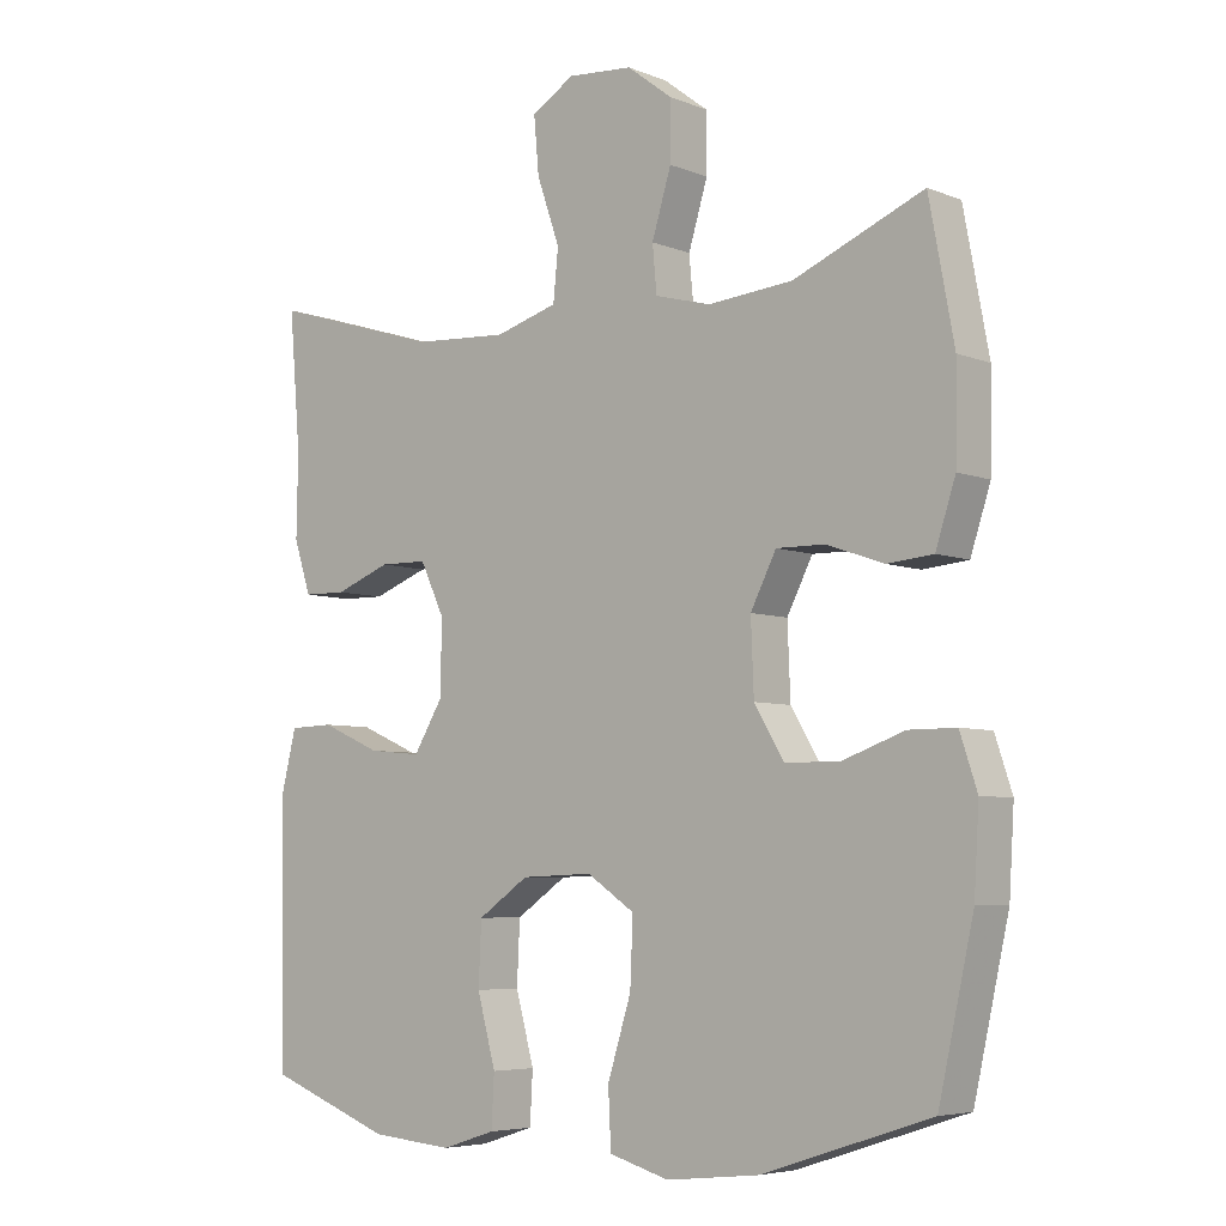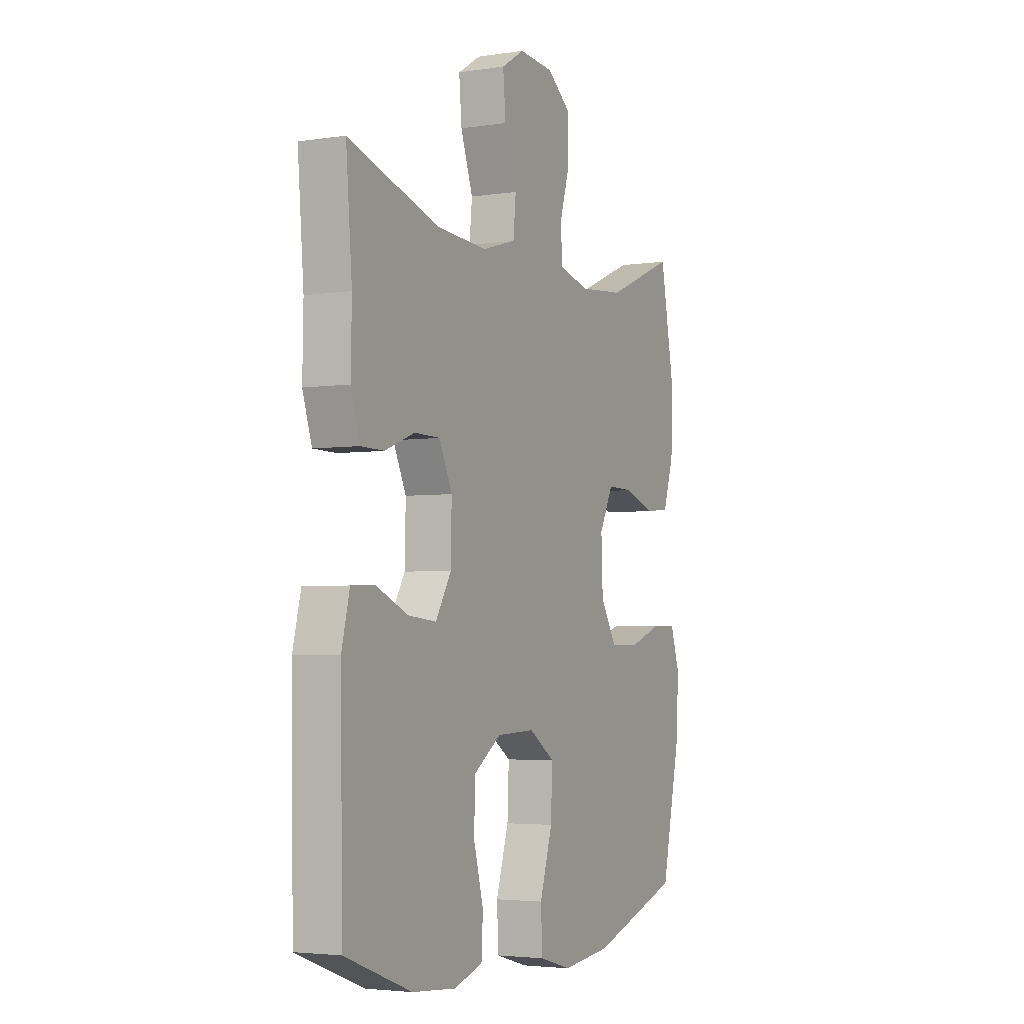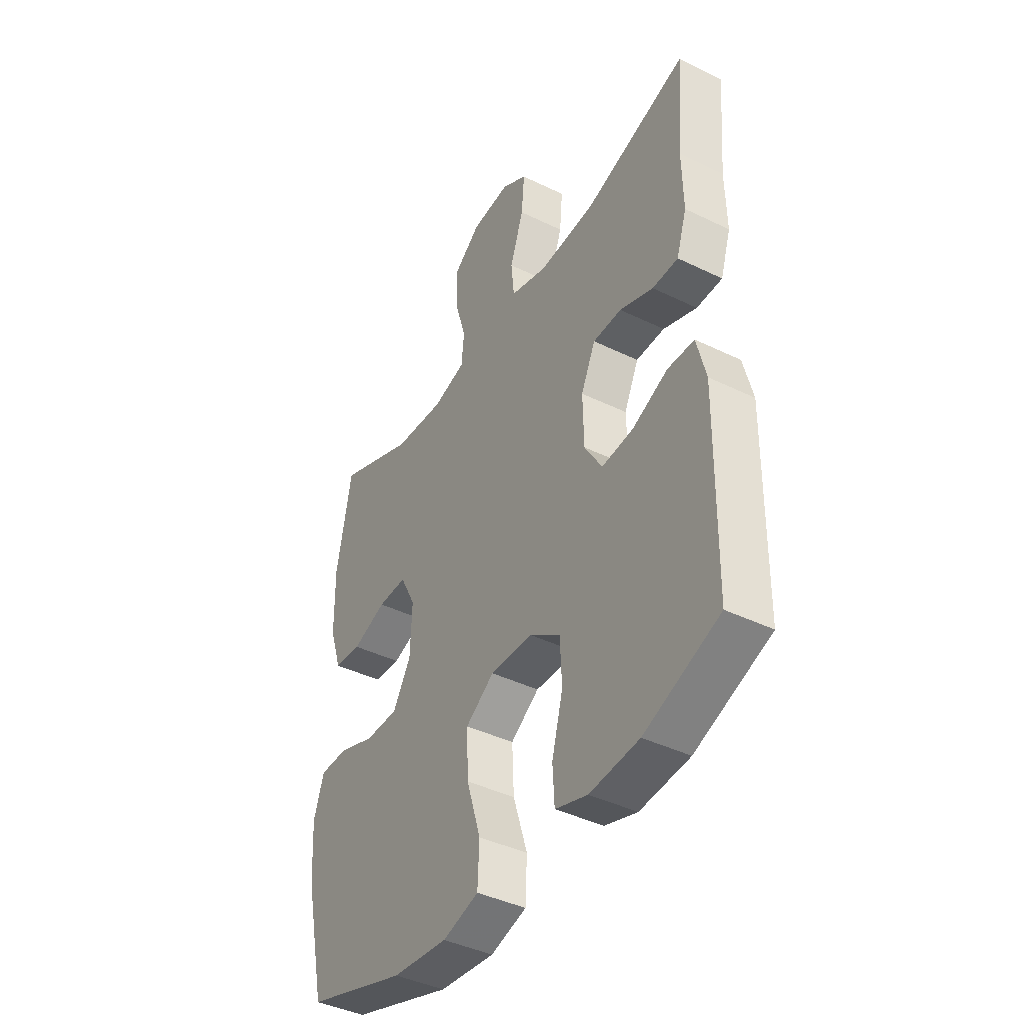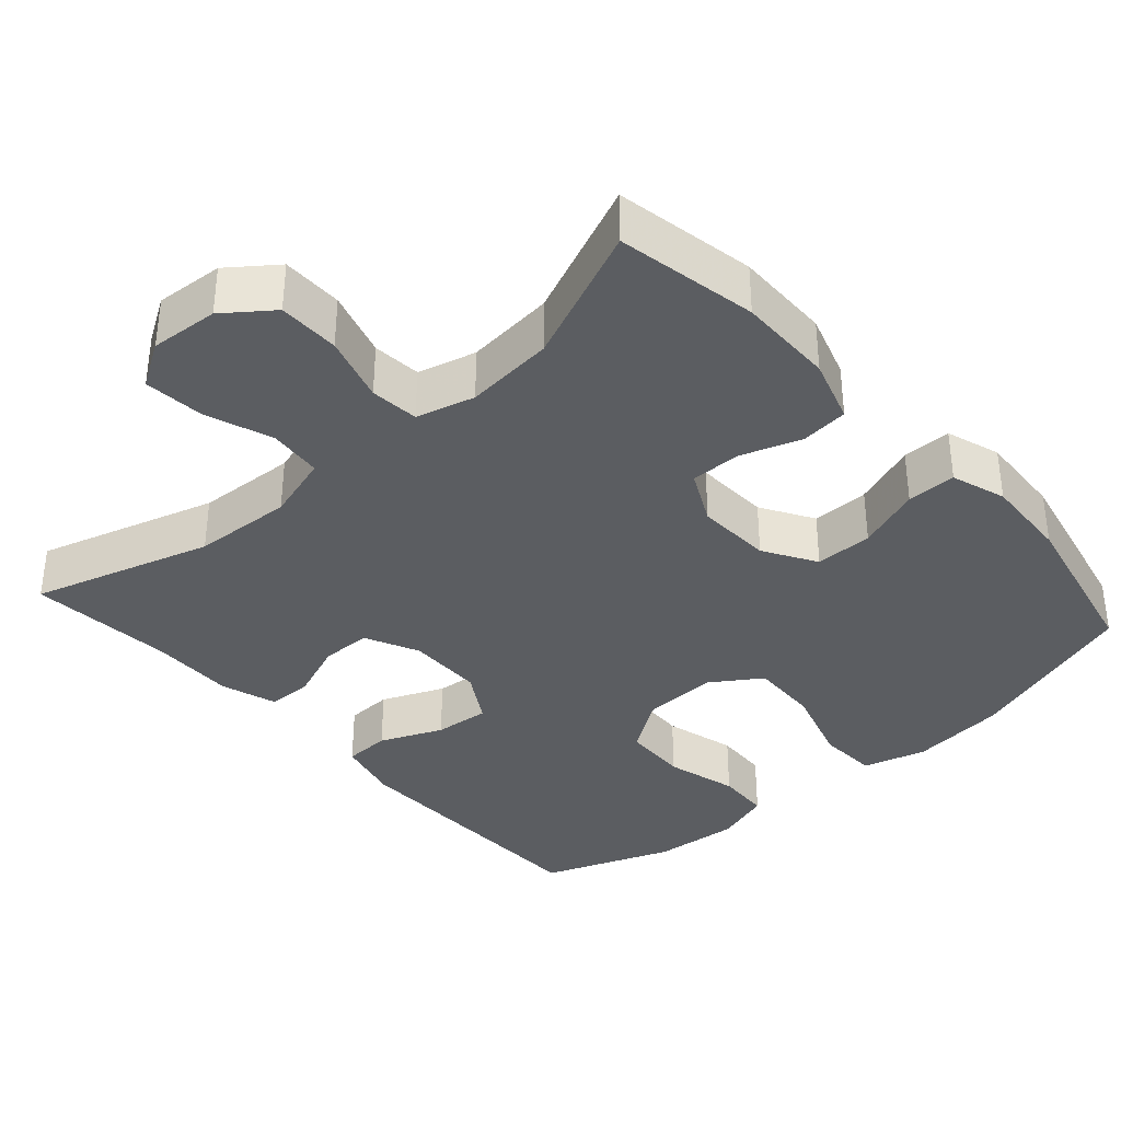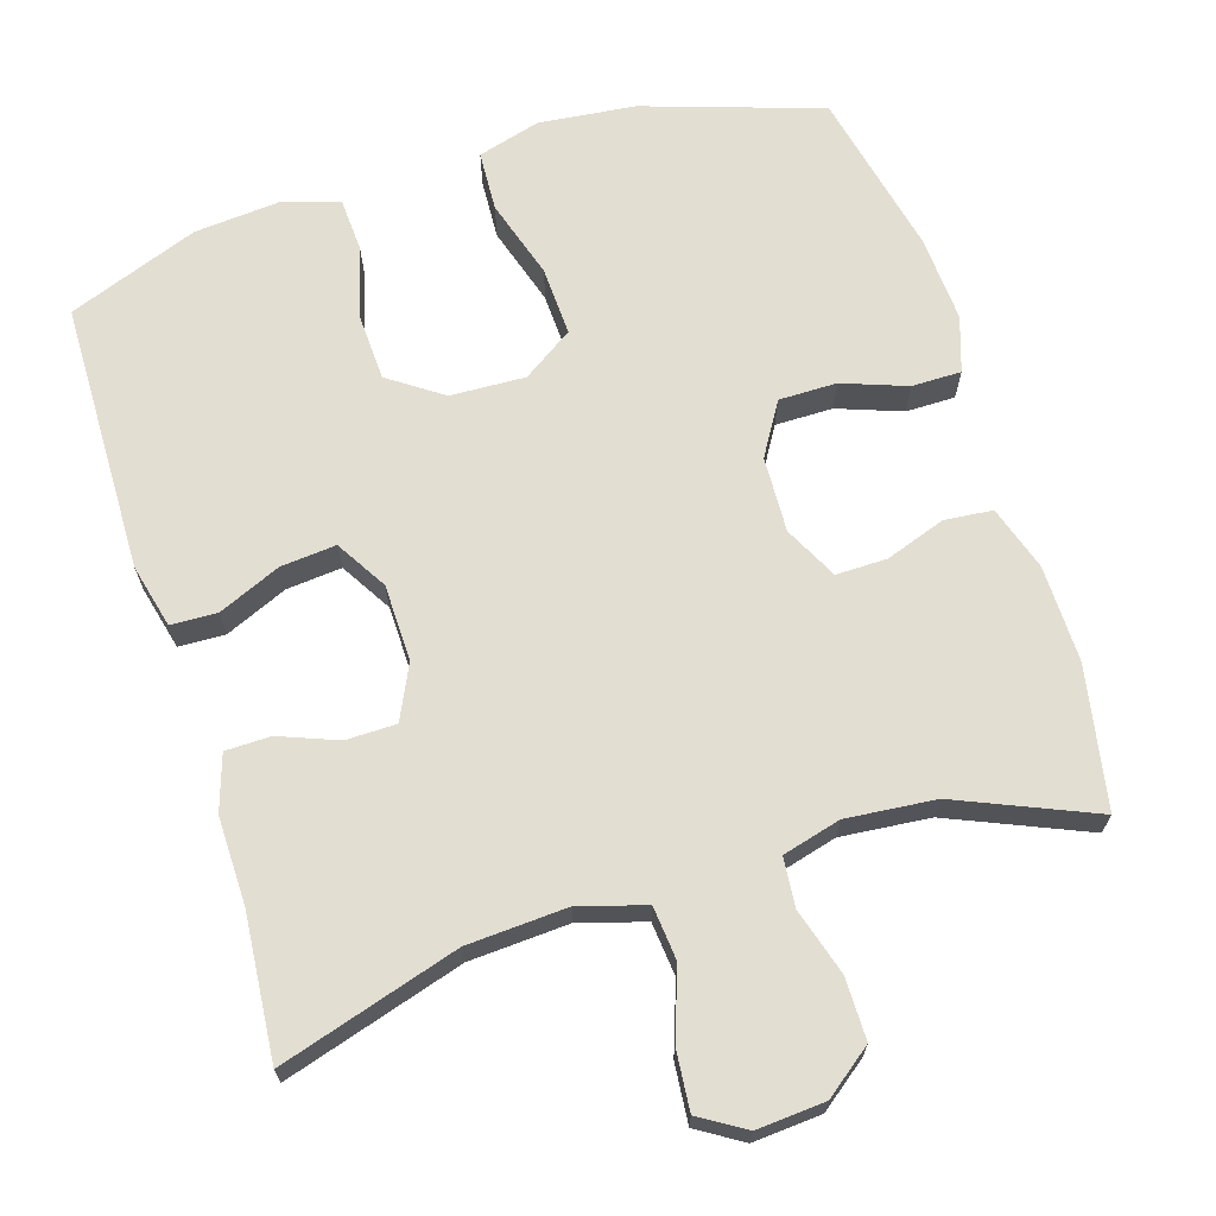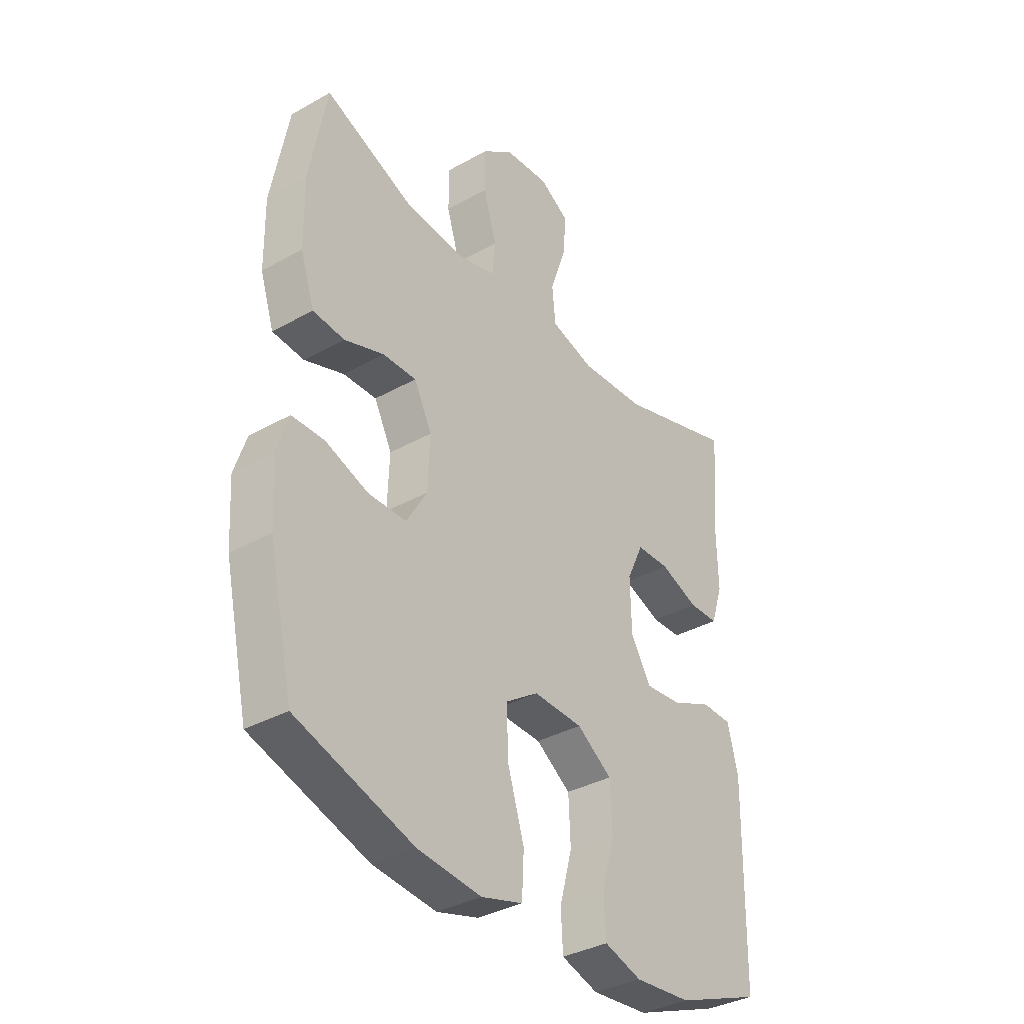
<metadata>
{"format":"obj","ext":"obj","renderer":"f3d","projection":"perspective","resolution":1024,"background":"white","views":[{"elev":-5.7,"azim":39.8,"up":"+Z"},{"elev":-3.7,"azim":-63.3,"up":"+Z"},{"elev":-41.8,"azim":-120.4,"up":"+Z"},{"elev":-36.2,"azim":41.8,"up":"+Y"},{"elev":67.7,"azim":-17.3,"up":"+Y"},{"elev":-35.5,"azim":126.6,"up":"+Z"}]}
</metadata>
<code>
v 0.5 0.07 -0.5
v 0.264 0.07 -0.577
v 0.135 0.07 -0.591
v 0.051 0.07 -0.567
v 0.047 0.07 -0.487
v 0.08 0.07 -0.381
v 0.084 0.07 -0.289
v 0.017 0.07 -0.244
v -0.083 0.07 -0.248
v -0.154 0.07 -0.297
v -0.158 0.07 -0.384
v -0.132 0.07 -0.48
v -0.136 0.07 -0.552
v -0.211 0.07 -0.576
v -0.326 0.07 -0.566
v -0.5 0.07 -0.5
v -0.506 0.07 -0.139
v -0.485 0.07 -0.054
v -0.423 0.07 -0.052
v -0.34 0.07 -0.088
v -0.266 0.07 -0.095
v -0.225 0.07 -0.027
v -0.223 0.07 0.075
v -0.257 0.07 0.147
v -0.324 0.07 0.148
v -0.402 0.07 0.118
v -0.462 0.07 0.119
v -0.486 0.07 0.193
v -0.484 0.07 0.309
v -0.5 0.07 0.5
v -0.261 0.07 0.427
v -0.128 0.07 0.419
v -0.04 0.07 0.445
v -0.033 0.07 0.516
v -0.065 0.07 0.608
v -0.072 0.07 0.687
v -0.012 0.07 0.724
v 0.079 0.07 0.717
v 0.142 0.07 0.669
v 0.142 0.07 0.587
v 0.115 0.07 0.498
v 0.121 0.07 0.433
v 0.199 0.07 0.412
v 0.318 0.07 0.423
v 0.5 0.07 0.5
v 0.535 0.07 0.312
v 0.533 0.07 0.183
v 0.505 0.07 0.097
v 0.441 0.07 0.091
v 0.361 0.07 0.119
v 0.293 0.07 0.12
v 0.257 0.07 0.049
v 0.261 0.07 -0.052
v 0.303 0.07 -0.122
v 0.38 0.07 -0.122
v 0.466 0.07 -0.091
v 0.532 0.07 -0.091
v 0.556 0.07 -0.164
v 0.549 0.07 -0.279
v 0.5 0 -0.5
v 0.264 0 -0.577
v 0.135 0 -0.591
v 0.051 0 -0.567
v 0.047 0 -0.487
v 0.08 0 -0.381
v 0.084 0 -0.289
v 0.017 0 -0.244
v -0.083 0 -0.248
v -0.154 0 -0.297
v -0.158 0 -0.384
v -0.132 0 -0.48
v -0.136 0 -0.552
v -0.211 0 -0.576
v -0.326 0 -0.566
v -0.5 0 -0.5
v -0.506 0 -0.139
v -0.485 0 -0.054
v -0.423 0 -0.052
v -0.34 0 -0.088
v -0.266 0 -0.095
v -0.225 0 -0.027
v -0.223 0 0.075
v -0.257 0 0.147
v -0.324 0 0.148
v -0.402 0 0.118
v -0.462 0 0.119
v -0.486 0 0.193
v -0.484 0 0.309
v -0.5 0 0.5
v -0.261 0 0.427
v -0.128 0 0.419
v -0.04 0 0.445
v -0.033 0 0.516
v -0.065 0 0.608
v -0.072 0 0.687
v -0.012 0 0.724
v 0.079 0 0.717
v 0.142 0 0.669
v 0.142 0 0.587
v 0.115 0 0.498
v 0.121 0 0.433
v 0.199 0 0.412
v 0.318 0 0.423
v 0.5 0 0.5
v 0.535 0 0.312
v 0.533 0 0.183
v 0.505 0 0.097
v 0.441 0 0.091
v 0.361 0 0.119
v 0.293 0 0.12
v 0.257 0 0.049
v 0.261 0 -0.052
v 0.303 0 -0.122
v 0.38 0 -0.122
v 0.466 0 -0.091
v 0.532 0 -0.091
v 0.556 0 -0.164
v 0.549 0 -0.279
f 4 5 6
f 3 4 6
f 2 3 6
f 1 2 6
f 59 1 6
f 58 59 6
f 57 58 6
f 56 57 6
f 55 56 6
f 54 55 6 7
f 53 54 7 8
f 52 53 8 9
f 51 52 9 10
f 48 49 50
f 47 48 50
f 46 47 50
f 45 46 50
f 44 45 50
f 43 44 50 51
f 42 43 51 10
f 39 40 41
f 38 39 41
f 37 38 41
f 36 37 41
f 35 36 41
f 34 35 41
f 33 34 41 42
f 32 33 42 10
f 29 30 31
f 29 31 32
f 28 29 32
f 27 28 32
f 26 27 32
f 25 26 32
f 24 25 32
f 23 24 32
f 32 10 11
f 23 32 11
f 22 23 11
f 18 19 20
f 17 18 20
f 16 17 20
f 15 16 20
f 14 15 20
f 13 14 20
f 12 13 20
f 11 12 20
f 11 20 21
f 11 21 22
f 65 64 63
f 65 63 62
f 65 62 61
f 65 61 60
f 65 60 118
f 65 118 117
f 65 117 116
f 65 116 115
f 65 115 114
f 66 65 114 113
f 67 66 113 112
f 68 67 112 111
f 69 68 111 110
f 109 108 107
f 109 107 106
f 109 106 105
f 109 105 104
f 109 104 103
f 110 109 103 102
f 69 110 102 101
f 100 99 98
f 100 98 97
f 100 97 96
f 100 96 95
f 100 95 94
f 100 94 93
f 101 100 93 92
f 69 101 92 91
f 90 89 88
f 91 90 88
f 91 88 87
f 91 87 86
f 91 86 85
f 91 85 84
f 91 84 83
f 91 83 82
f 70 69 91
f 70 91 82
f 70 82 81
f 79 78 77
f 79 77 76
f 79 76 75
f 79 75 74
f 79 74 73
f 79 73 72
f 79 72 71
f 79 71 70
f 80 79 70
f 81 80 70
f 1 60 61 2
f 2 61 62 3
f 3 62 63 4
f 4 63 64 5
f 5 64 65 6
f 6 65 66 7
f 7 66 67 8
f 8 67 68 9
f 9 68 69 10
f 10 69 70 11
f 11 70 71 12
f 12 71 72 13
f 13 72 73 14
f 14 73 74 15
f 15 74 75 16
f 16 75 76 17
f 17 76 77 18
f 18 77 78 19
f 19 78 79 20
f 20 79 80 21
f 21 80 81 22
f 22 81 82 23
f 23 82 83 24
f 24 83 84 25
f 25 84 85 26
f 26 85 86 27
f 27 86 87 28
f 28 87 88 29
f 29 88 89 30
f 30 89 90 31
f 31 90 91 32
f 32 91 92 33
f 33 92 93 34
f 34 93 94 35
f 35 94 95 36
f 36 95 96 37
f 37 96 97 38
f 38 97 98 39
f 39 98 99 40
f 40 99 100 41
f 41 100 101 42
f 42 101 102 43
f 43 102 103 44
f 44 103 104 45
f 45 104 105 46
f 46 105 106 47
f 47 106 107 48
f 48 107 108 49
f 49 108 109 50
f 50 109 110 51
f 51 110 111 52
f 52 111 112 53
f 53 112 113 54
f 54 113 114 55
f 55 114 115 56
f 56 115 116 57
f 57 116 117 58
f 58 117 118 59
f 59 118 60 1

</code>
